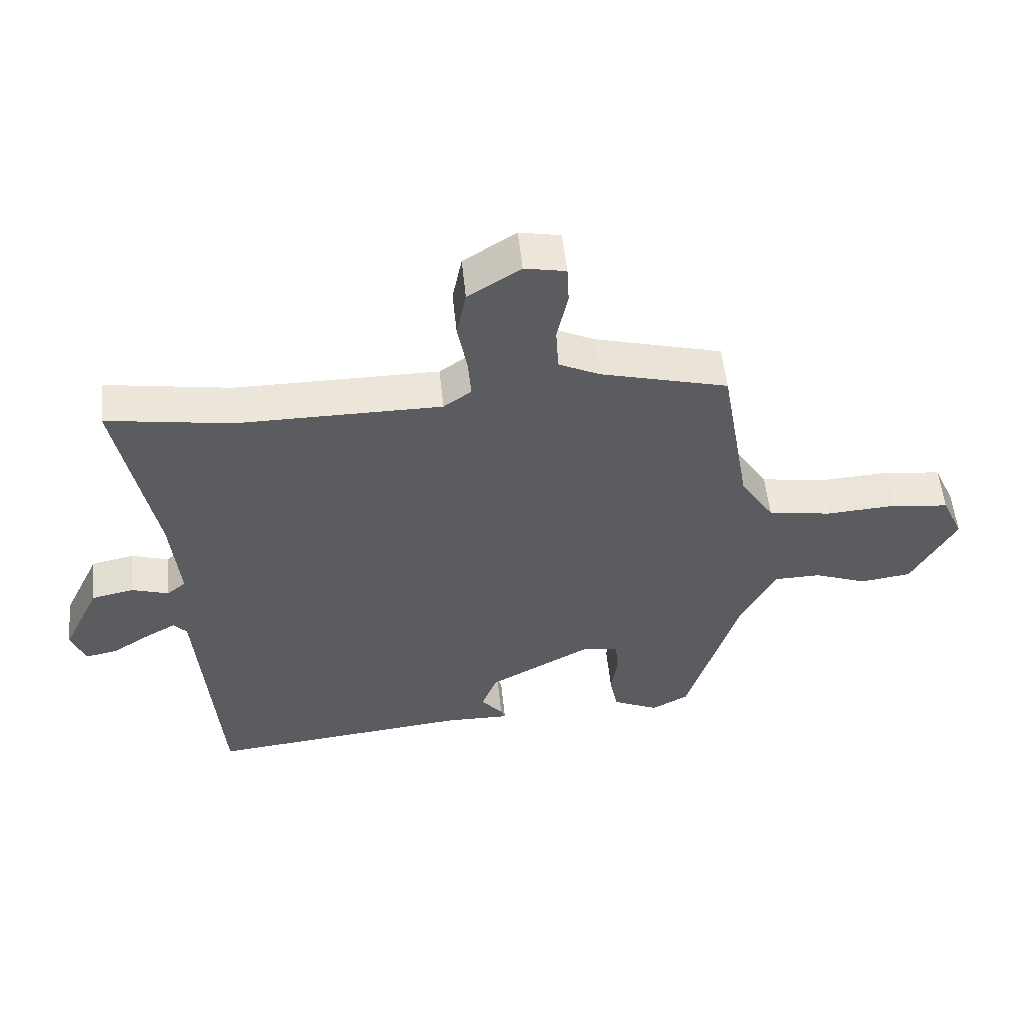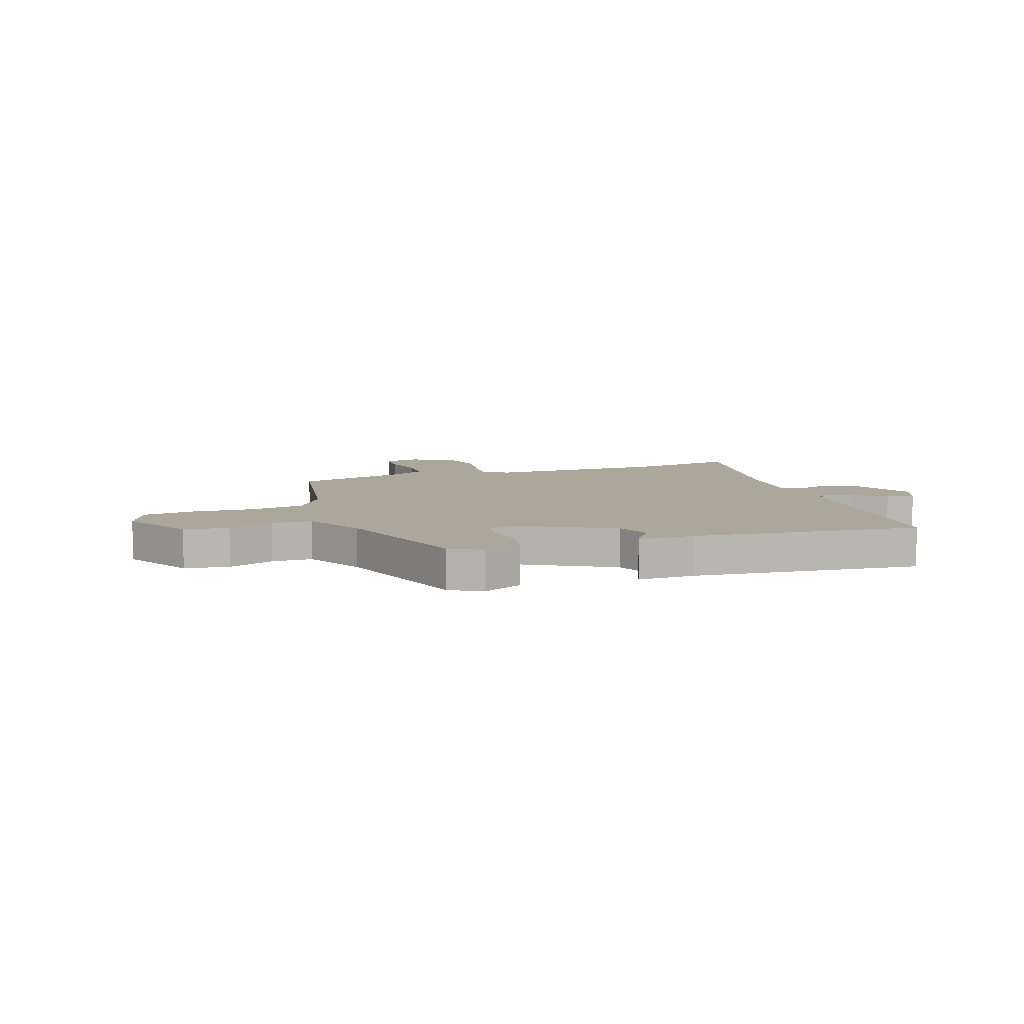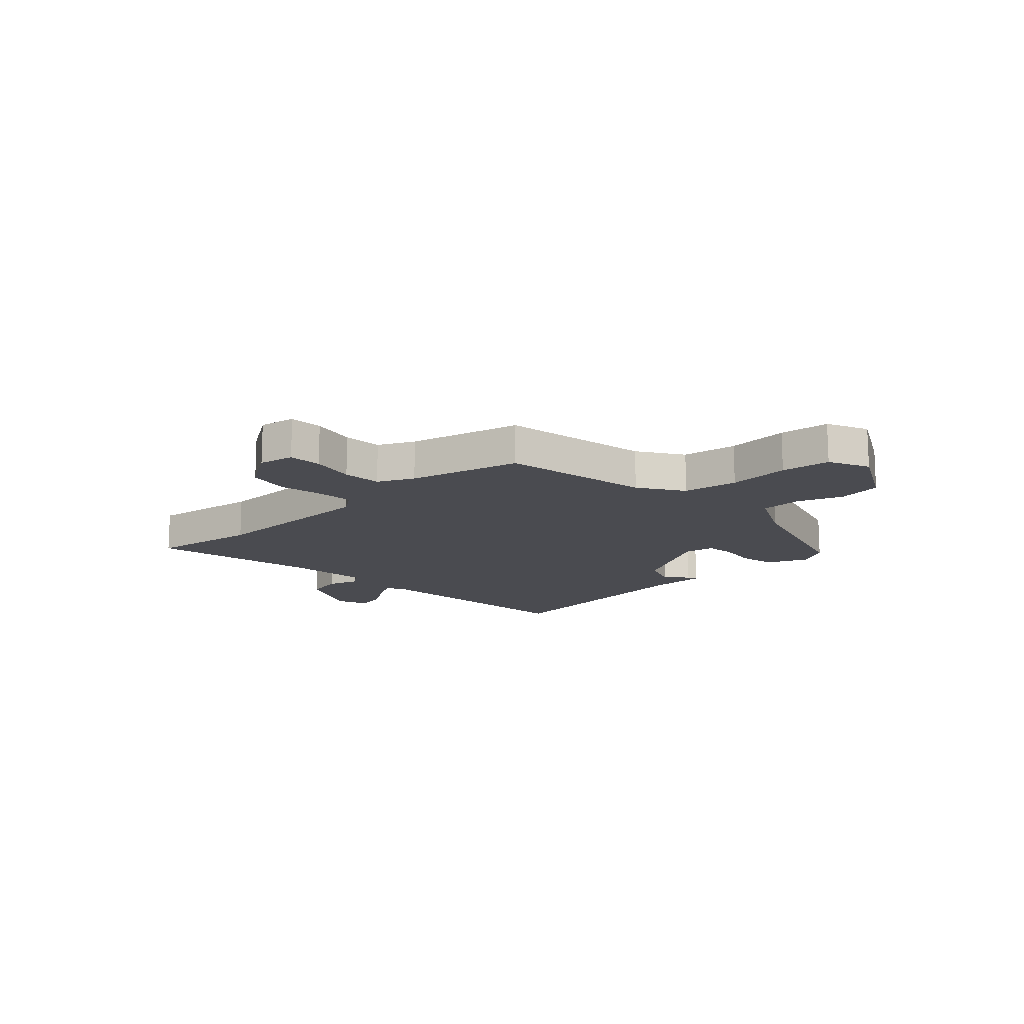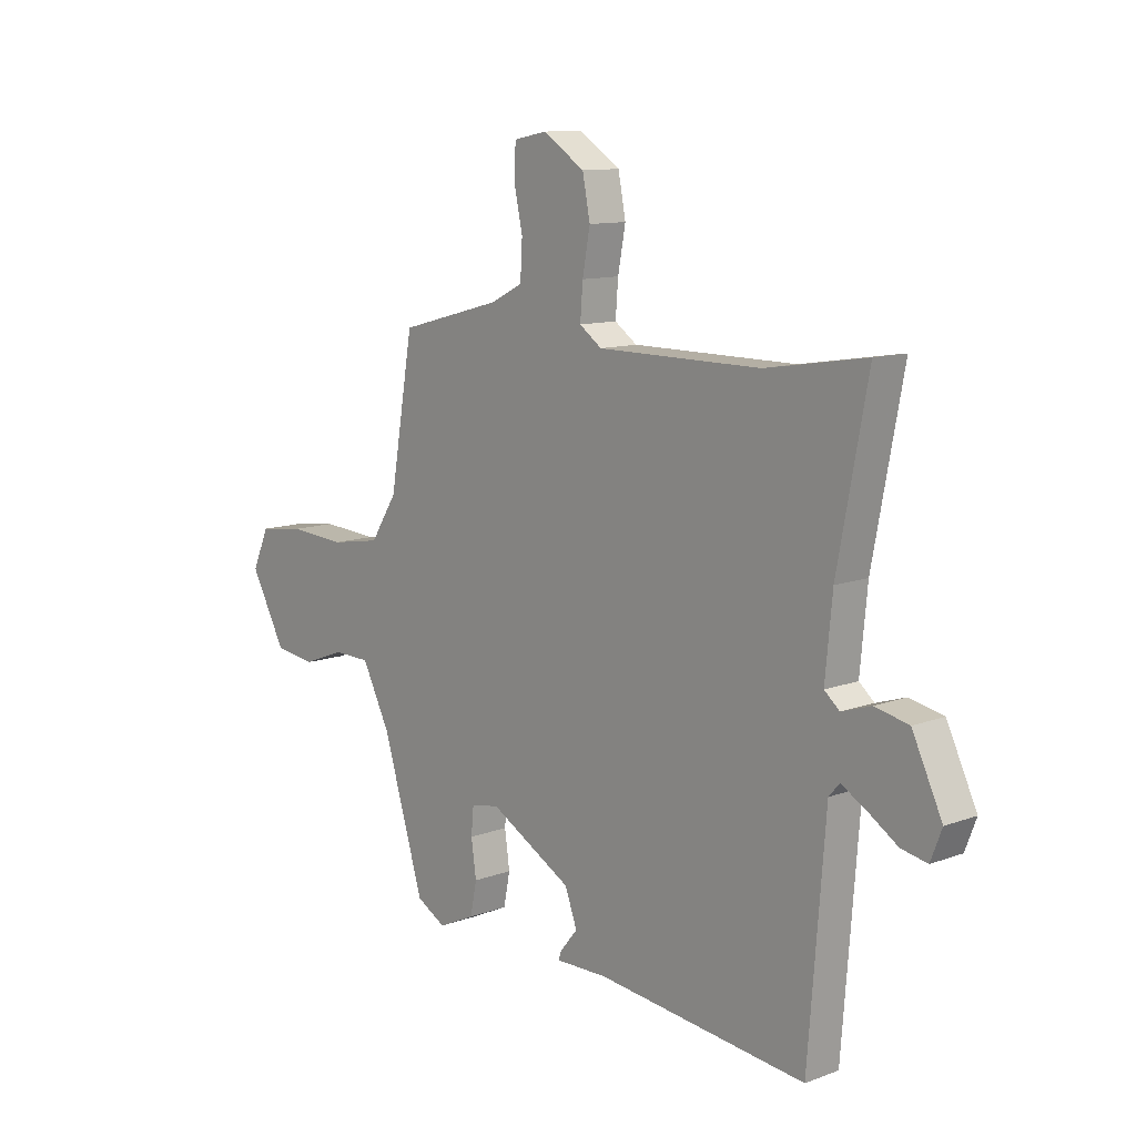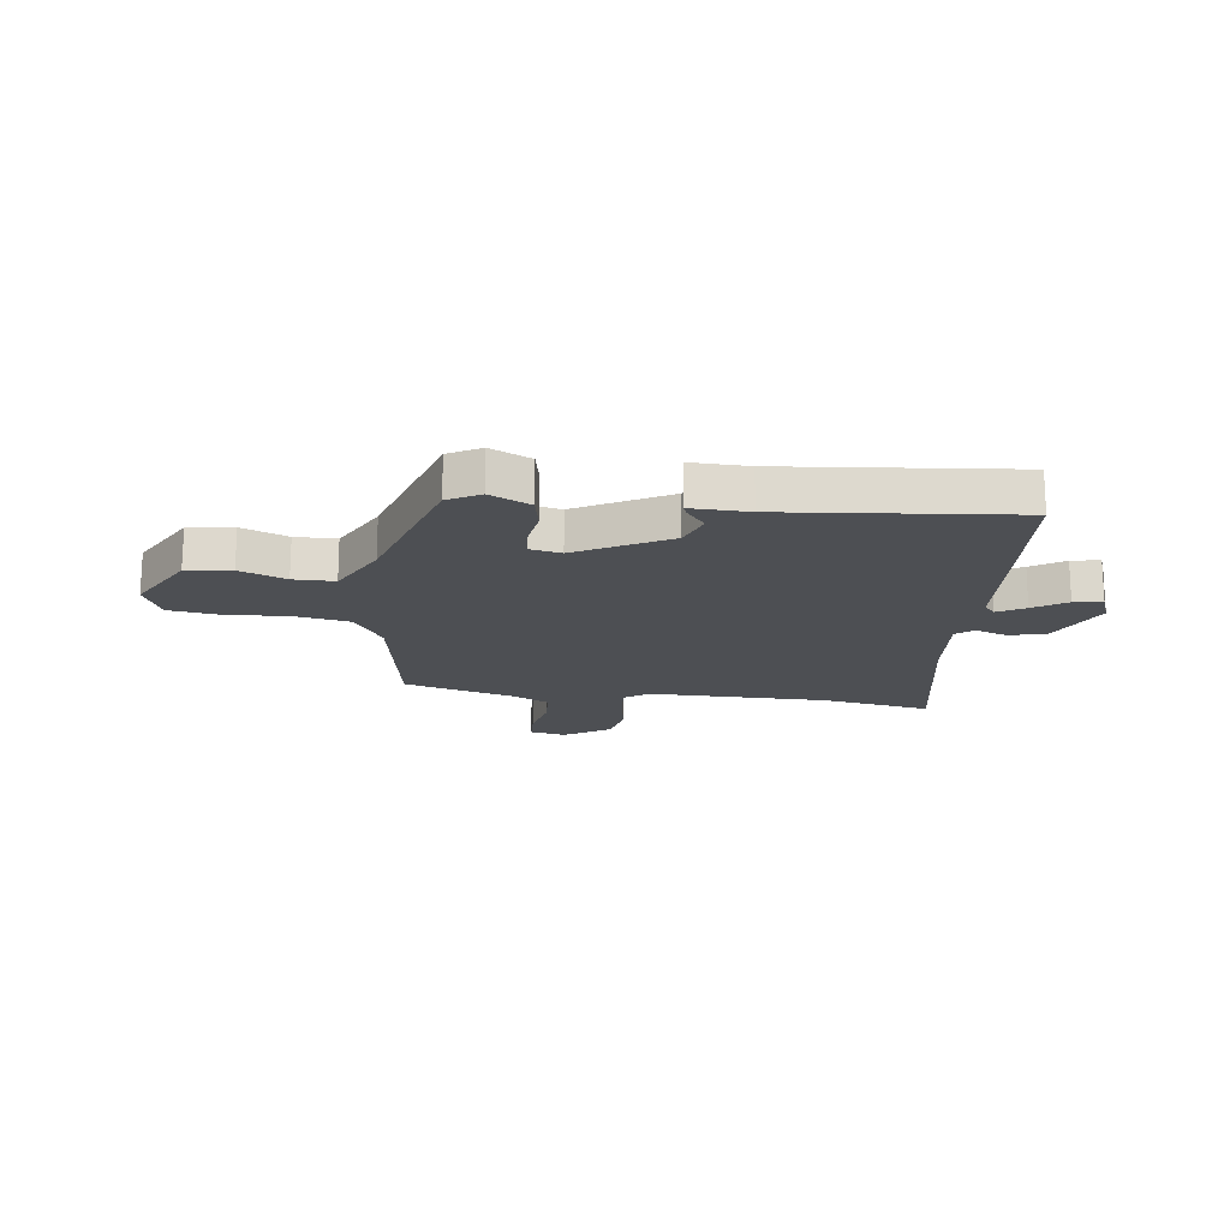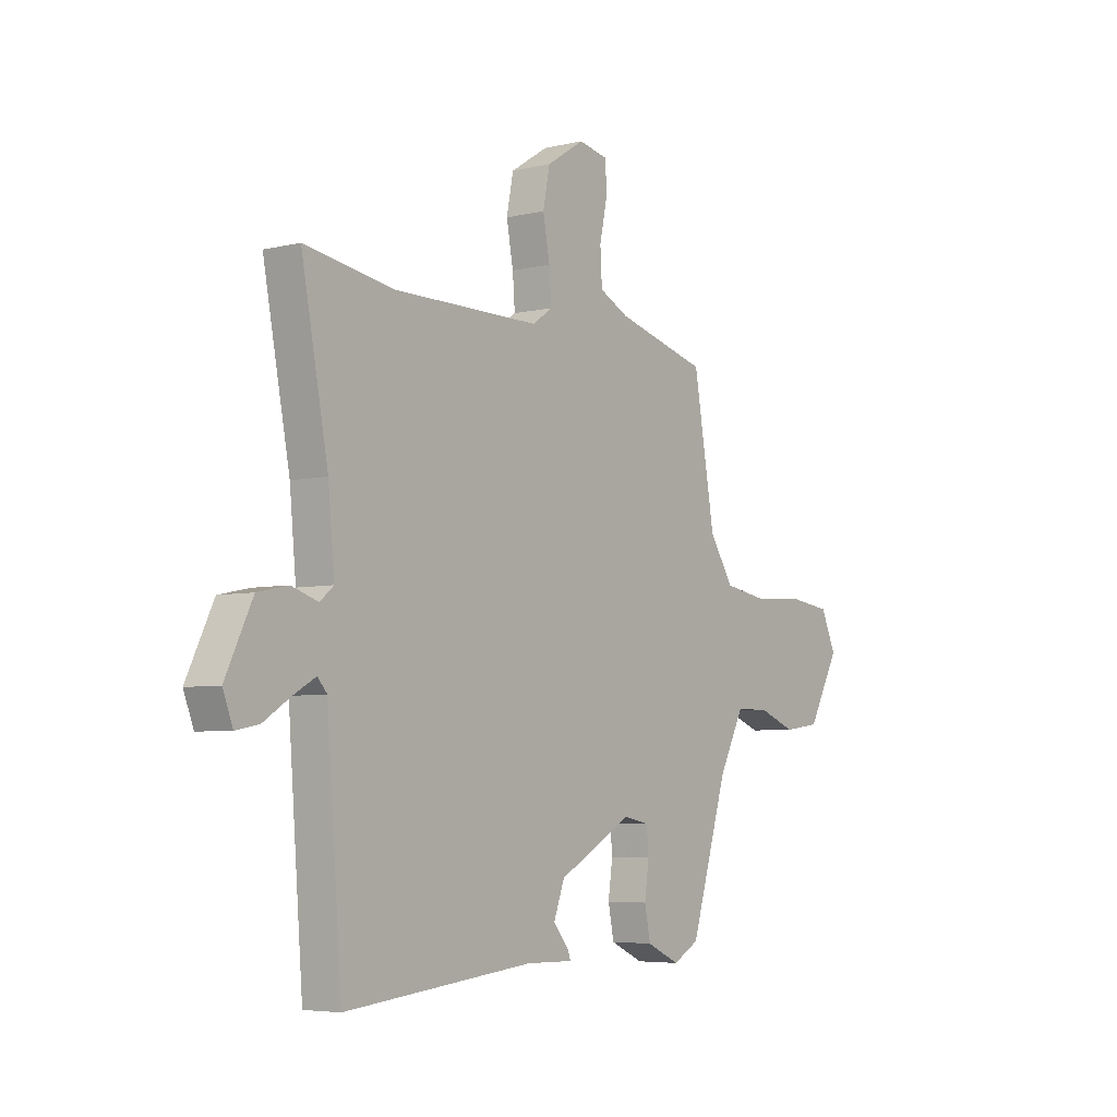
<metadata>
{"format":"obj","ext":"obj","renderer":"f3d","projection":"perspective","resolution":1024,"background":"white","views":[{"elev":54.5,"azim":-5.8,"up":"+Z"},{"elev":8.2,"azim":160.7,"up":"+Y"},{"elev":-14.6,"azim":43.8,"up":"+Y"},{"elev":11.3,"azim":-131.8,"up":"+Z"},{"elev":-17.9,"azim":172.4,"up":"+Y"},{"elev":-5.3,"azim":-53.6,"up":"+Z"}]}
</metadata>
<code>
v 0.407 0.07 0.472
v 0.454 0.07 0.2
v 0.507 0.07 0.118
v 0.607 0.07 0.101
v 0.72 0.07 0.108
v 0.81 0.07 0.096
v 0.844 0.07 0.021
v 0.774 0.07 -0.107
v 0.693 0.07 -0.118
v 0.61 0.07 -0.086
v 0.536 0.07 -0.087
v 0.48 0.07 -0.196
v 0.398 0.07 -0.463
v 0.34 0.07 -0.495
v 0.267 0.07 -0.461
v 0.254 0.07 -0.397
v 0.264 0.07 -0.327
v 0.259 0.07 -0.274
v 0.203 0.07 -0.263
v 0.039 0.07 -0.353
v 0.015 0.07 -0.418
v 0.049 0.07 -0.459
v 0.056 0.07 -0.477
v -0.048 0.07 -0.475
v -0.463 0.07 -0.518
v -0.496 0.07 -0.095
v -0.517 0.07 -0.071
v -0.566 0.07 -0.099
v -0.625 0.07 -0.137
v -0.676 0.07 -0.147
v -0.698 0.07 -0.09
v -0.639 0.07 0.033
v -0.572 0.07 0.047
v -0.514 0.07 0.028
v -0.484 0.07 0.053
v -0.498 0.07 0.199
v -0.557 0.07 0.509
v -0.359 0.07 0.477
v -0.037 0.07 0.477
v 0.007 0.07 0.508
v 0.002 0.07 0.574
v -0.013 0.07 0.654
v 0.002 0.07 0.73
v 0.085 0.07 0.783
v 0.15 0.07 0.77
v 0.153 0.07 0.709
v 0.136 0.07 0.629
v 0.14 0.07 0.558
v 0.205 0.07 0.526
v 0.407 0 0.472
v 0.454 0 0.2
v 0.507 0 0.118
v 0.607 0 0.101
v 0.72 0 0.108
v 0.81 0 0.096
v 0.844 0 0.021
v 0.774 0 -0.107
v 0.693 0 -0.118
v 0.61 0 -0.086
v 0.536 0 -0.087
v 0.48 0 -0.196
v 0.398 0 -0.463
v 0.34 0 -0.495
v 0.267 0 -0.461
v 0.254 0 -0.397
v 0.264 0 -0.327
v 0.259 0 -0.274
v 0.203 0 -0.263
v 0.039 0 -0.353
v 0.015 0 -0.418
v 0.049 0 -0.459
v 0.056 0 -0.477
v -0.048 0 -0.475
v -0.463 0 -0.518
v -0.496 0 -0.095
v -0.517 0 -0.071
v -0.566 0 -0.099
v -0.625 0 -0.137
v -0.676 0 -0.147
v -0.698 0 -0.09
v -0.639 0 0.033
v -0.572 0 0.047
v -0.514 0 0.028
v -0.484 0 0.053
v -0.498 0 0.199
v -0.557 0 0.509
v -0.359 0 0.477
v -0.037 0 0.477
v 0.007 0 0.508
v 0.002 0 0.574
v -0.013 0 0.654
v 0.002 0 0.73
v 0.085 0 0.783
v 0.15 0 0.77
v 0.153 0 0.709
v 0.136 0 0.629
v 0.14 0 0.558
v 0.205 0 0.526
f 44 45 46 47
f 44 47 48
f 41 42 43 44
f 40 41 44 48
f 39 40 48 49
f 36 37 38
f 35 36 38 39
f 31 32 33 34
f 29 30 31 34
f 28 29 34 35
f 27 28 35 39
f 24 25 26
f 21 22 23 24
f 20 21 24 26
f 19 20 26 27
f 14 15 16 17
f 12 13 14 17
f 11 12 17 18
f 7 8 9 10
f 7 10 11
f 4 5 6 7
f 3 4 7 11
f 2 3 11 18
f 19 27 39 49
f 18 19 49
f 1 2 18 49
f 96 95 94 93
f 97 96 93
f 93 92 91 90
f 97 93 90 89
f 98 97 89 88
f 87 86 85
f 88 87 85 84
f 83 82 81 80
f 83 80 79 78
f 84 83 78 77
f 88 84 77 76
f 75 74 73
f 73 72 71 70
f 75 73 70 69
f 76 75 69 68
f 66 65 64 63
f 66 63 62 61
f 67 66 61 60
f 59 58 57 56
f 60 59 56
f 56 55 54 53
f 60 56 53 52
f 67 60 52 51
f 98 88 76 68
f 98 68 67
f 98 67 51 50
f 1 50 51 2
f 2 51 52 3
f 3 52 53 4
f 4 53 54 5
f 5 54 55 6
f 6 55 56 7
f 7 56 57 8
f 8 57 58 9
f 9 58 59 10
f 10 59 60 11
f 11 60 61 12
f 12 61 62 13
f 13 62 63 14
f 14 63 64 15
f 15 64 65 16
f 16 65 66 17
f 17 66 67 18
f 18 67 68 19
f 19 68 69 20
f 20 69 70 21
f 21 70 71 22
f 22 71 72 23
f 23 72 73 24
f 24 73 74 25
f 25 74 75 26
f 26 75 76 27
f 27 76 77 28
f 28 77 78 29
f 29 78 79 30
f 30 79 80 31
f 31 80 81 32
f 32 81 82 33
f 33 82 83 34
f 34 83 84 35
f 35 84 85 36
f 36 85 86 37
f 37 86 87 38
f 38 87 88 39
f 39 88 89 40
f 40 89 90 41
f 41 90 91 42
f 42 91 92 43
f 43 92 93 44
f 44 93 94 45
f 45 94 95 46
f 46 95 96 47
f 47 96 97 48
f 48 97 98 49
f 49 98 50 1

</code>
